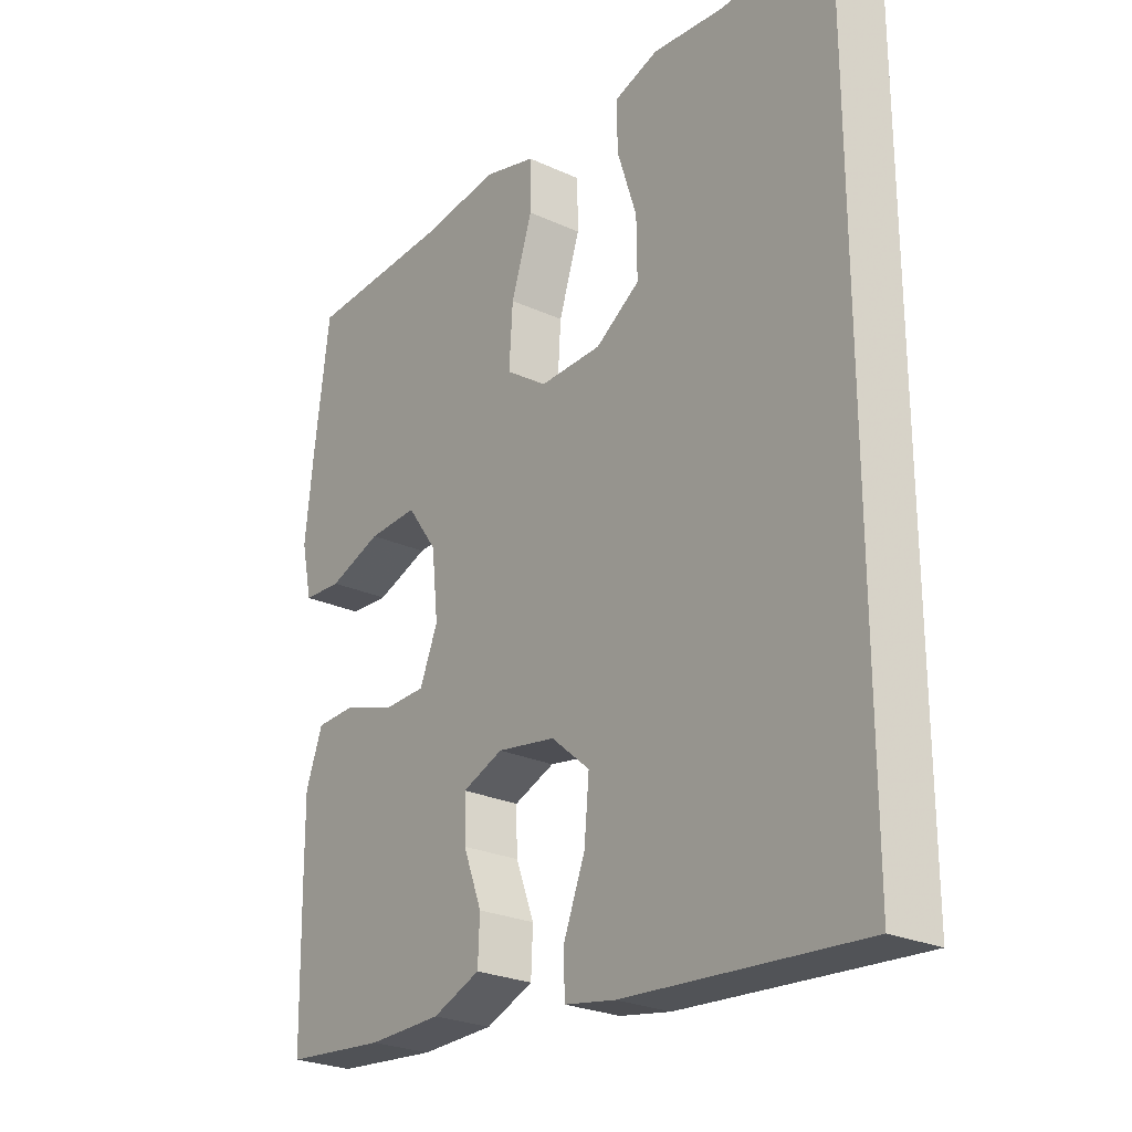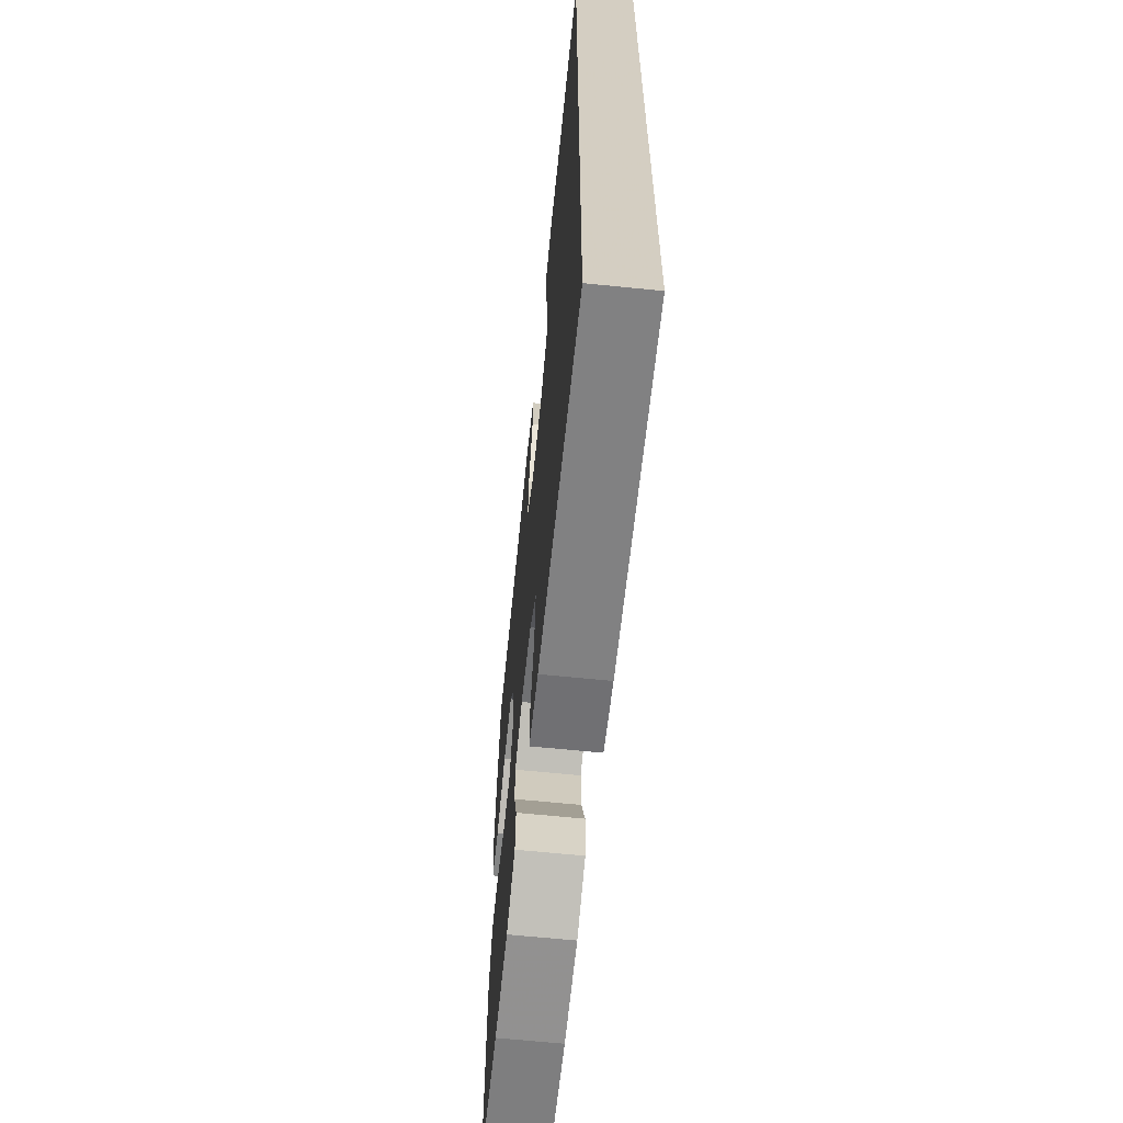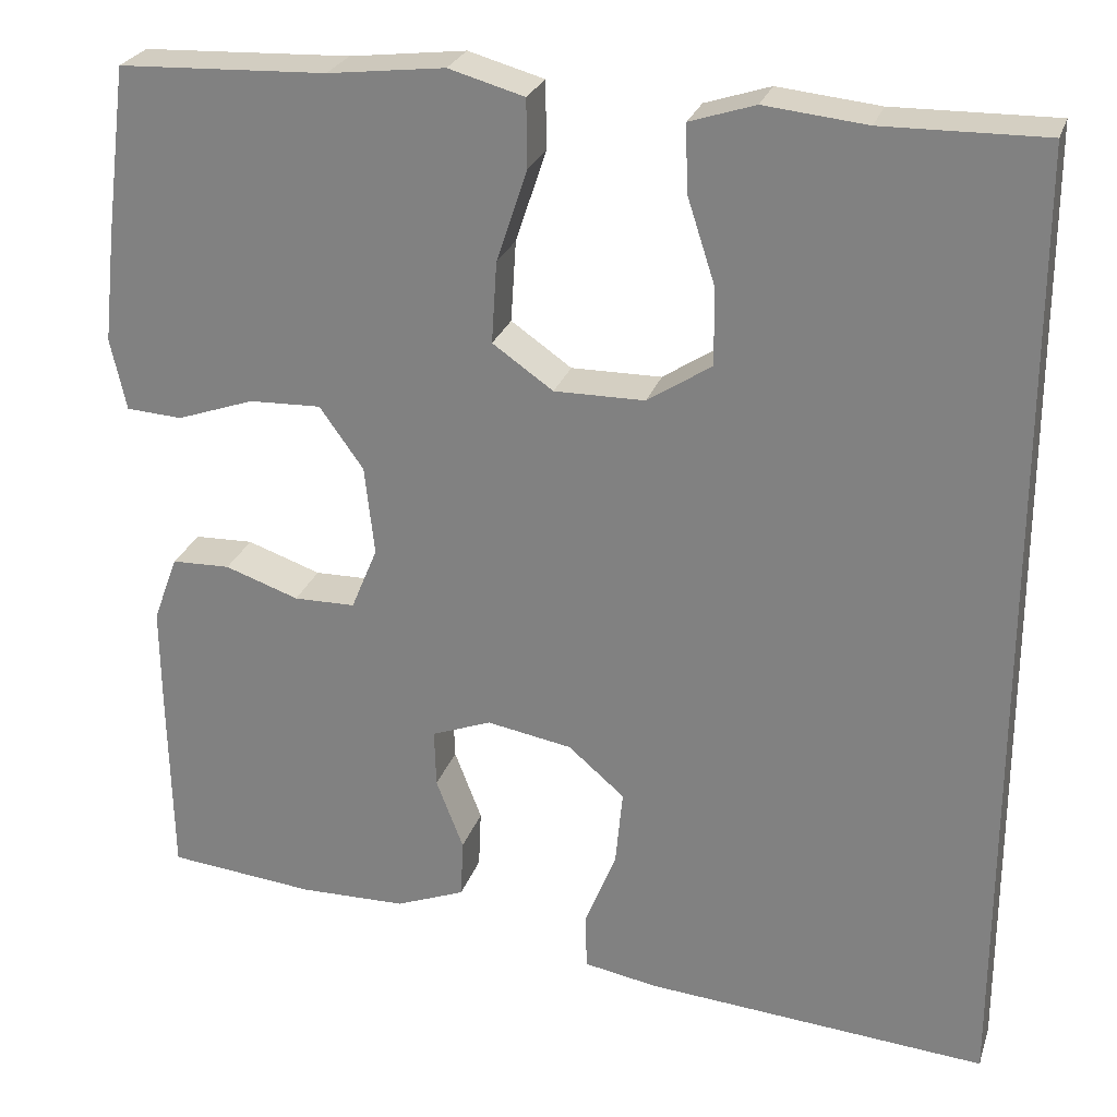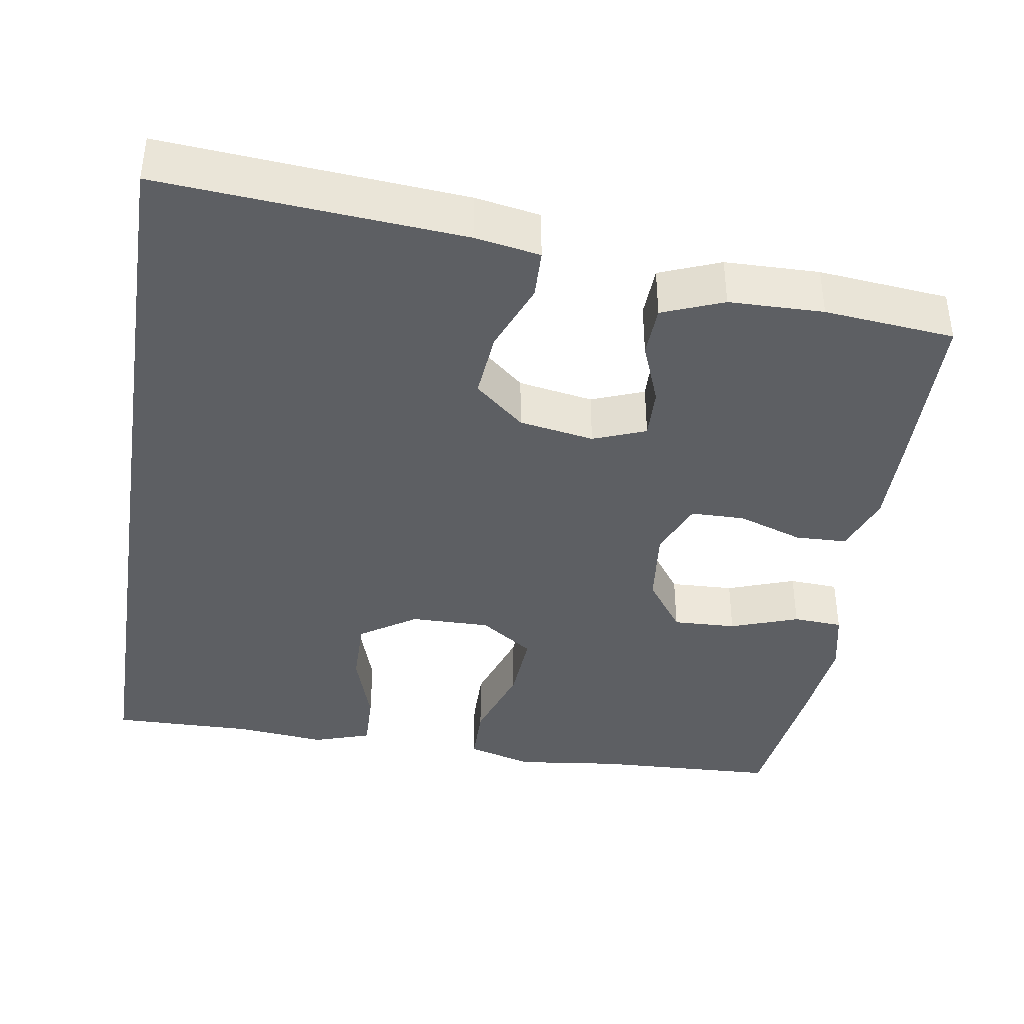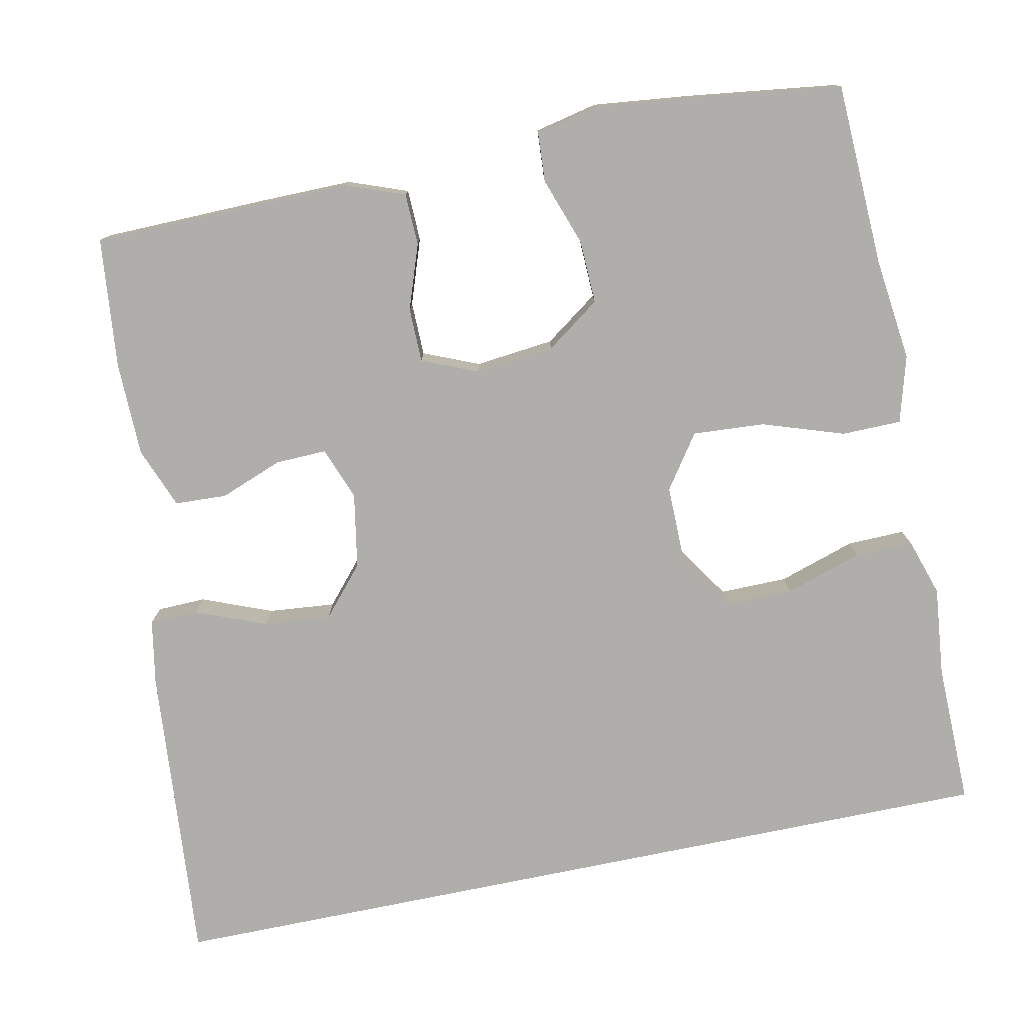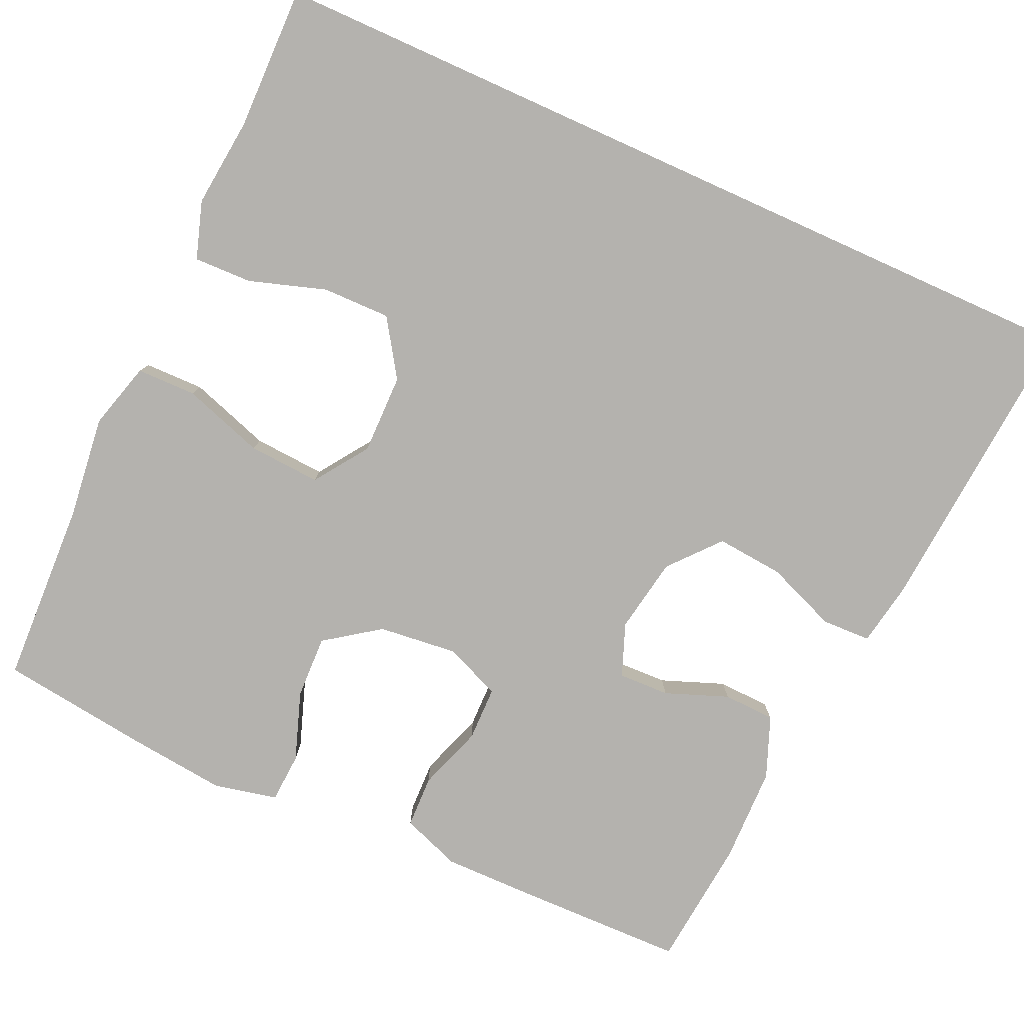
<metadata>
{"format":"obj","ext":"obj","renderer":"f3d","projection":"perspective","resolution":1024,"background":"white","views":[{"elev":-25.5,"azim":53.7,"up":"+Z"},{"elev":-65.2,"azim":84.2,"up":"+Z"},{"elev":26.0,"azim":16.3,"up":"+Z"},{"elev":-39.8,"azim":171.1,"up":"+Y"},{"elev":-77.6,"azim":-78.4,"up":"+Y"},{"elev":-79.8,"azim":65.7,"up":"+Y"}]}
</metadata>
<code>
v 0.5 0.07 -0.604
v 0.11 0.07 -0.572
v 0.026 0.07 -0.557
v 0.024 0.07 -0.494
v 0.06 0.07 -0.403
v 0.068 0.07 -0.316
v 0.004 0.07 -0.261
v -0.093 0.07 -0.244
v -0.161 0.07 -0.27
v -0.159 0.07 -0.336
v -0.128 0.07 -0.417
v -0.131 0.07 -0.484
v -0.21 0.07 -0.515
v -0.332 0.07 -0.517
v -0.5 0.07 -0.5
v -0.504 0.07 -0.282
v -0.505 0.07 -0.165
v -0.477 0.07 -0.089
v -0.41 0.07 -0.087
v -0.326 0.07 -0.116
v -0.256 0.07 -0.115
v -0.226 0.07 -0.043
v -0.237 0.07 0.059
v -0.287 0.07 0.129
v -0.369 0.07 0.126
v -0.457 0.07 0.095
v -0.521 0.07 0.099
v -0.539 0.07 0.181
v -0.525 0.07 0.308
v -0.5 0.07 0.5
v -0.263 0.07 0.51
v -0.13 0.07 0.526
v -0.044 0.07 0.502
v -0.043 0.07 0.425
v -0.078 0.07 0.32
v -0.084 0.07 0.227
v -0.015 0.07 0.179
v 0.088 0.07 0.18
v 0.161 0.07 0.228
v 0.16 0.07 0.316
v 0.128 0.07 0.415
v 0.126 0.07 0.49
v 0.2 0.07 0.514
v 0.316 0.07 0.502
v 0.5 0.07 0.505
v 0.5 0 -0.604
v 0.11 0 -0.572
v 0.026 0 -0.557
v 0.024 0 -0.494
v 0.06 0 -0.403
v 0.068 0 -0.316
v 0.004 0 -0.261
v -0.093 0 -0.244
v -0.161 0 -0.27
v -0.159 0 -0.336
v -0.128 0 -0.417
v -0.131 0 -0.484
v -0.21 0 -0.515
v -0.332 0 -0.517
v -0.5 0 -0.5
v -0.504 0 -0.282
v -0.505 0 -0.165
v -0.477 0 -0.089
v -0.41 0 -0.087
v -0.326 0 -0.116
v -0.256 0 -0.115
v -0.226 0 -0.043
v -0.237 0 0.059
v -0.287 0 0.129
v -0.369 0 0.126
v -0.457 0 0.095
v -0.521 0 0.099
v -0.539 0 0.181
v -0.525 0 0.308
v -0.5 0 0.5
v -0.263 0 0.51
v -0.13 0 0.526
v -0.044 0 0.502
v -0.043 0 0.425
v -0.078 0 0.32
v -0.084 0 0.227
v -0.015 0 0.179
v 0.088 0 0.18
v 0.161 0 0.228
v 0.16 0 0.316
v 0.128 0 0.415
v 0.126 0 0.49
v 0.2 0 0.514
v 0.316 0 0.502
v 0.5 0 0.505
f 1 2 3
f 45 1 3
f 44 45 3
f 42 43 44
f 41 42 44
f 40 41 44
f 39 40 44
f 33 34 35
f 32 33 35
f 31 32 35
f 31 35 36
f 30 31 36
f 29 30 36
f 28 29 36
f 27 28 36
f 26 27 36
f 25 26 36
f 24 25 36 37
f 18 19 20
f 17 18 20
f 16 17 20
f 15 16 20
f 14 15 20
f 13 14 20
f 12 13 20
f 11 12 20
f 10 11 20
f 9 10 20 21
f 8 9 21 22
f 3 4 5
f 44 3 5
f 39 44 5 6
f 23 24 37 38
f 22 23 38
f 8 22 38
f 7 8 38
f 6 7 38 39
f 48 47 46
f 48 46 90
f 48 90 89
f 89 88 87
f 89 87 86
f 89 86 85
f 89 85 84
f 80 79 78
f 80 78 77
f 80 77 76
f 81 80 76
f 81 76 75
f 81 75 74
f 81 74 73
f 81 73 72
f 81 72 71
f 81 71 70
f 82 81 70 69
f 65 64 63
f 65 63 62
f 65 62 61
f 65 61 60
f 65 60 59
f 65 59 58
f 65 58 57
f 65 57 56
f 65 56 55
f 66 65 55 54
f 67 66 54 53
f 50 49 48
f 50 48 89
f 51 50 89 84
f 83 82 69 68
f 83 68 67
f 83 67 53
f 83 53 52
f 84 83 52 51
f 1 46 47 2
f 2 47 48 3
f 3 48 49 4
f 4 49 50 5
f 5 50 51 6
f 6 51 52 7
f 7 52 53 8
f 8 53 54 9
f 9 54 55 10
f 10 55 56 11
f 11 56 57 12
f 12 57 58 13
f 13 58 59 14
f 14 59 60 15
f 15 60 61 16
f 16 61 62 17
f 17 62 63 18
f 18 63 64 19
f 19 64 65 20
f 20 65 66 21
f 21 66 67 22
f 22 67 68 23
f 23 68 69 24
f 24 69 70 25
f 25 70 71 26
f 26 71 72 27
f 27 72 73 28
f 28 73 74 29
f 29 74 75 30
f 30 75 76 31
f 31 76 77 32
f 32 77 78 33
f 33 78 79 34
f 34 79 80 35
f 35 80 81 36
f 36 81 82 37
f 37 82 83 38
f 38 83 84 39
f 39 84 85 40
f 40 85 86 41
f 41 86 87 42
f 42 87 88 43
f 43 88 89 44
f 44 89 90 45
f 45 90 46 1

</code>
